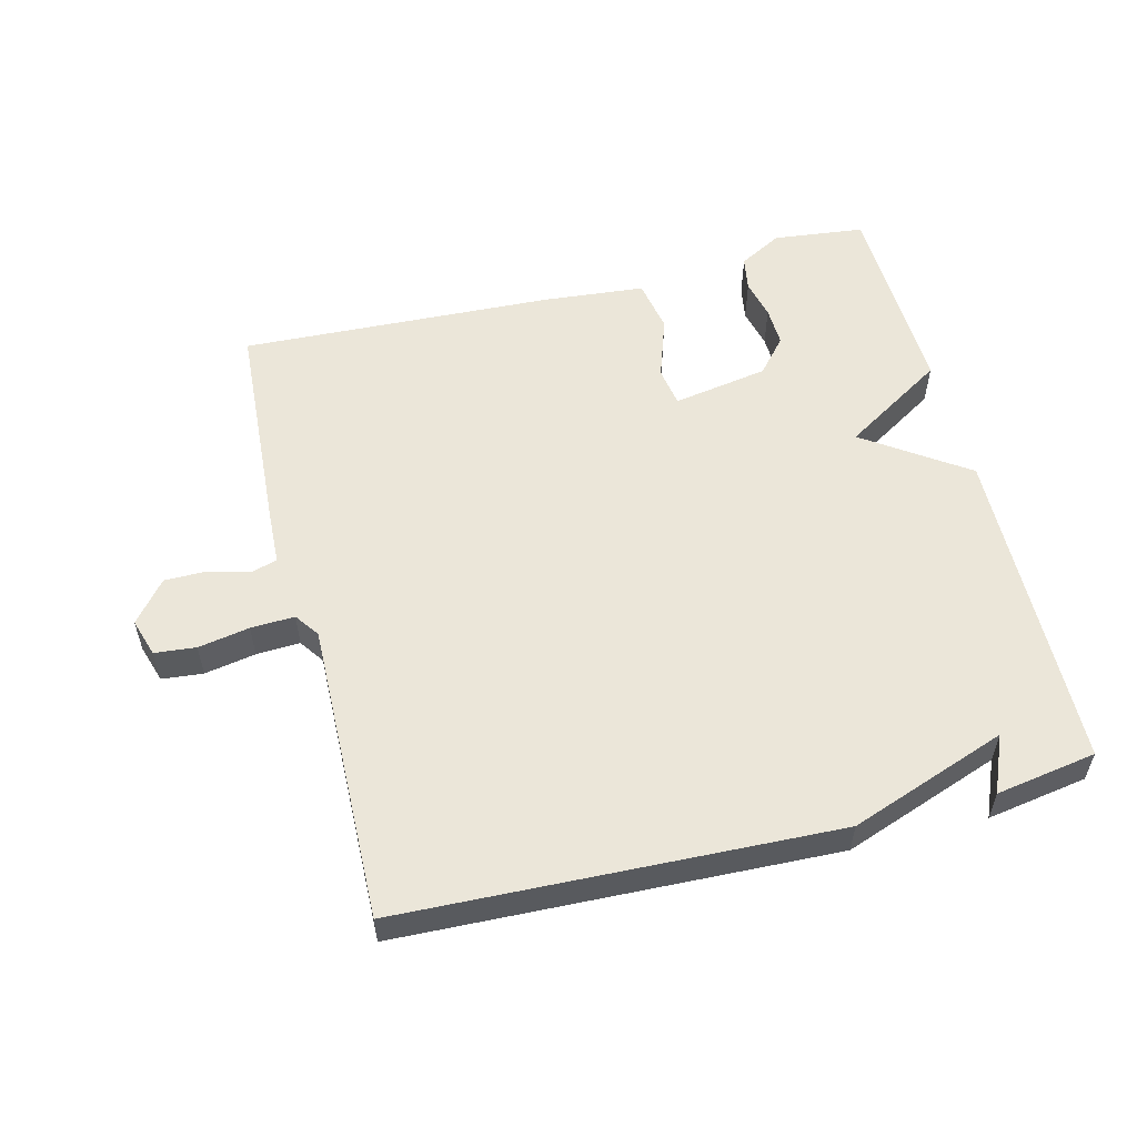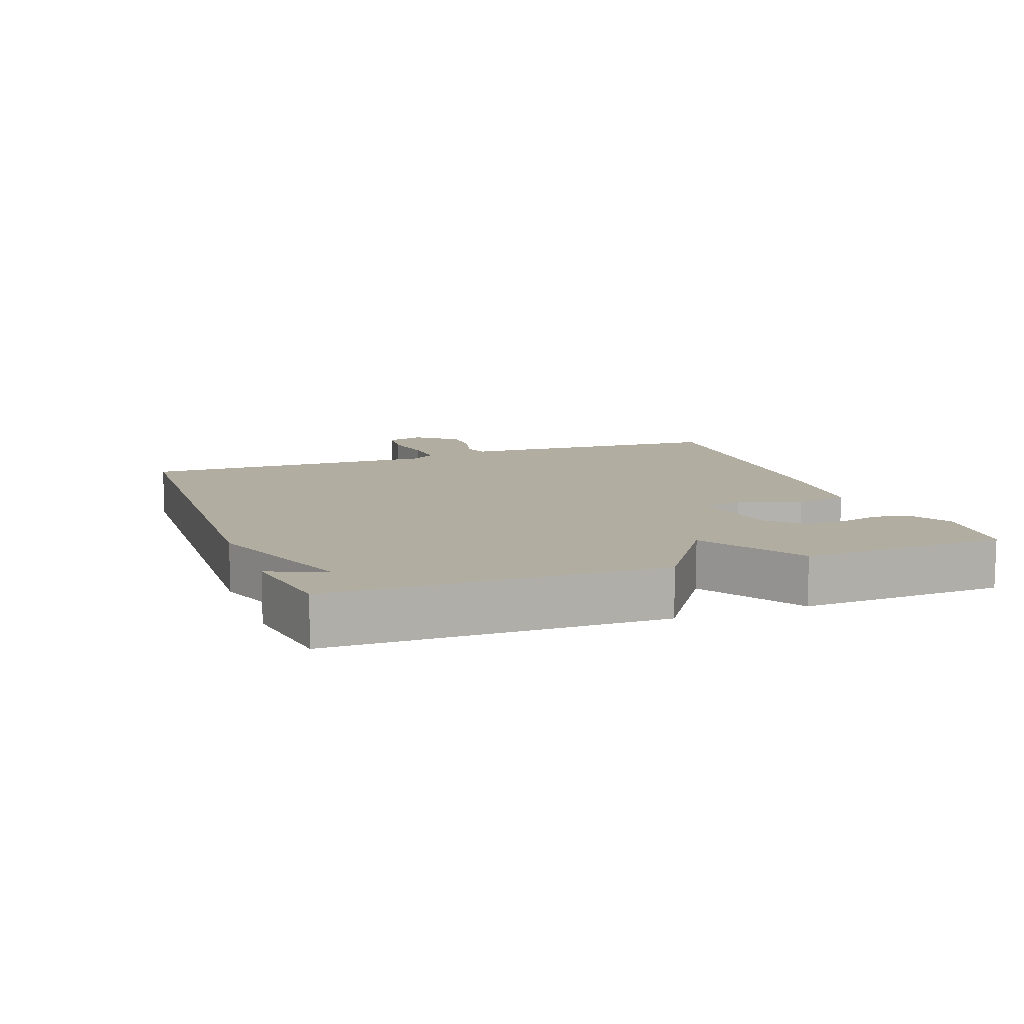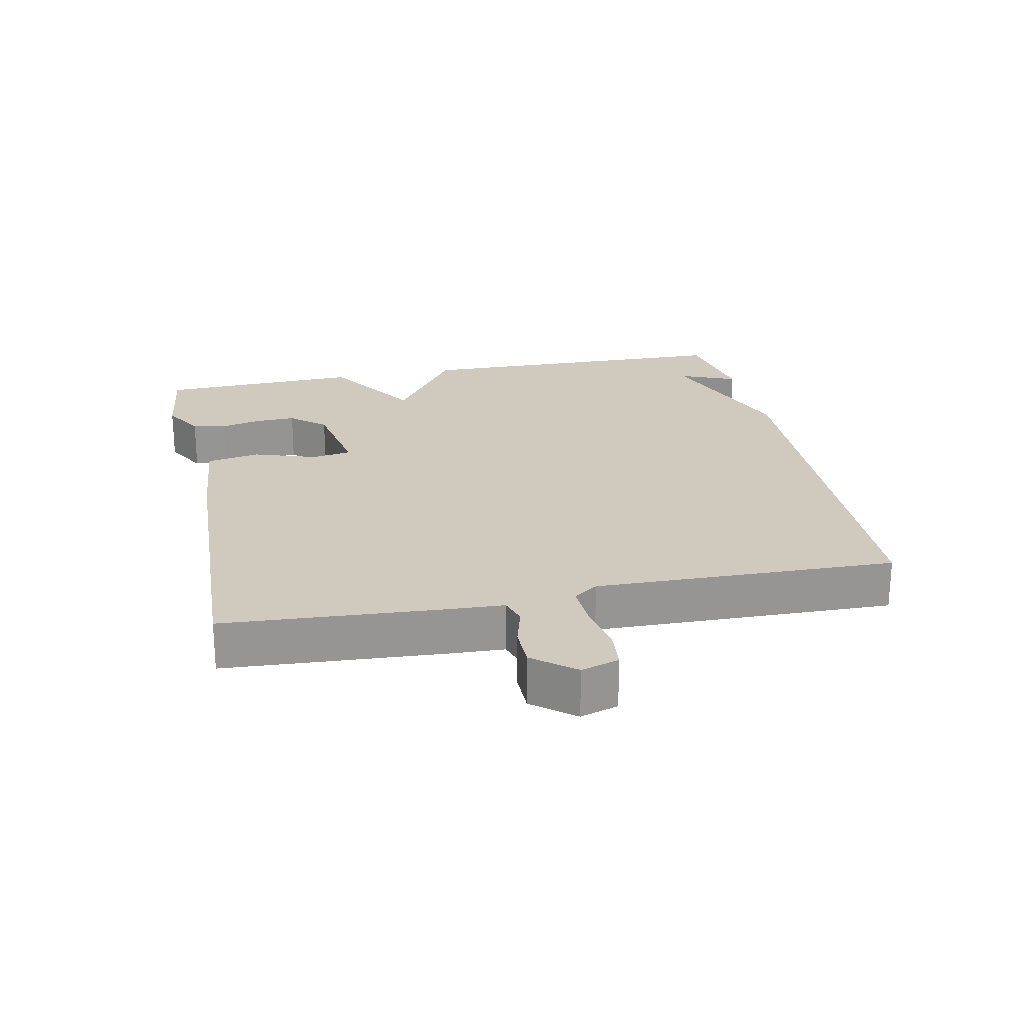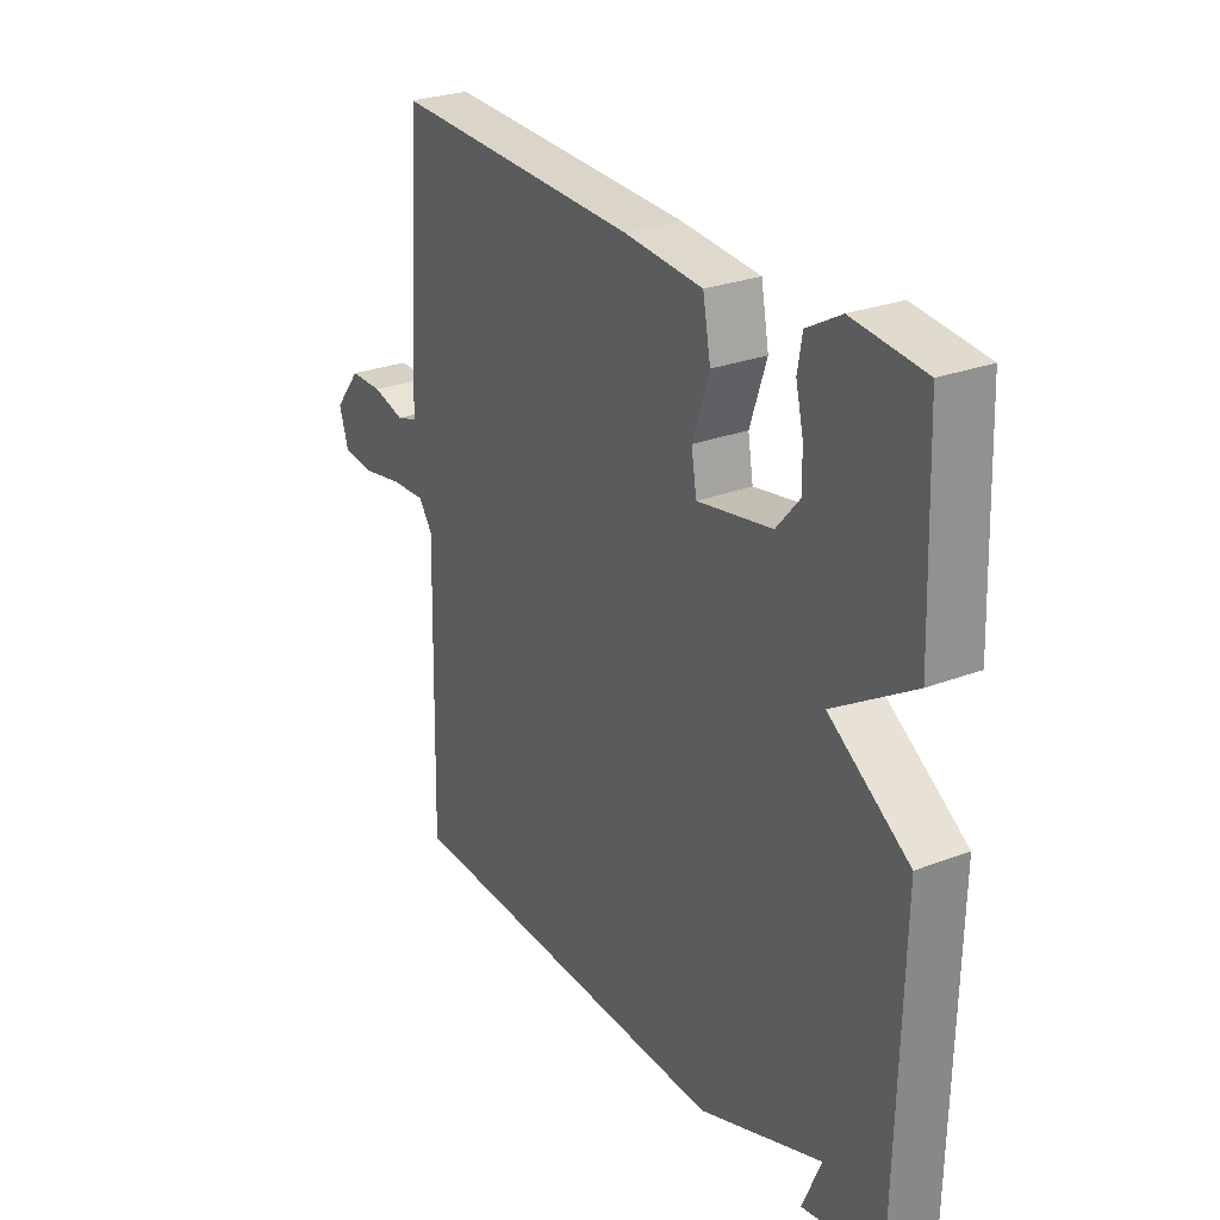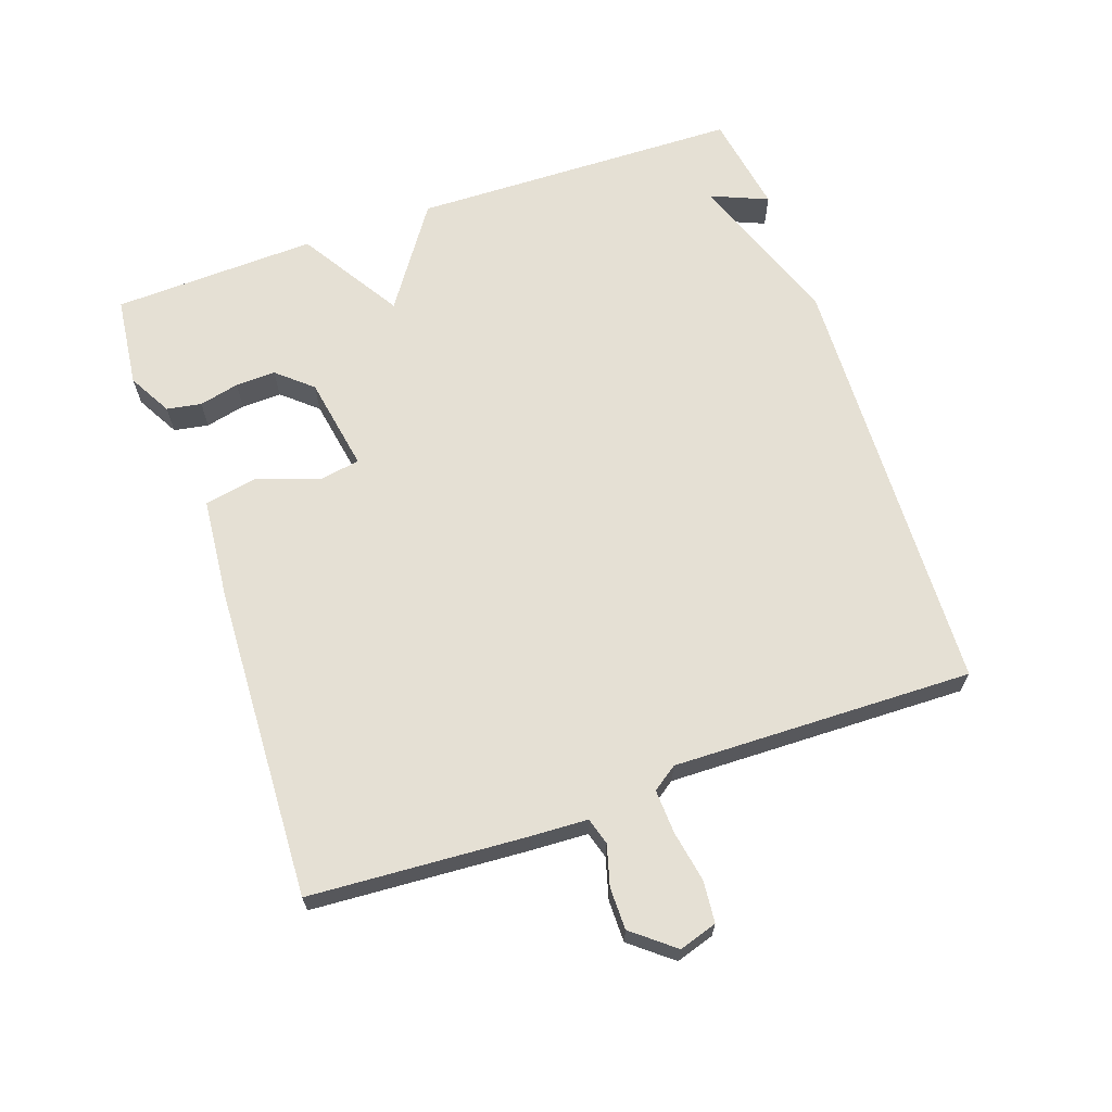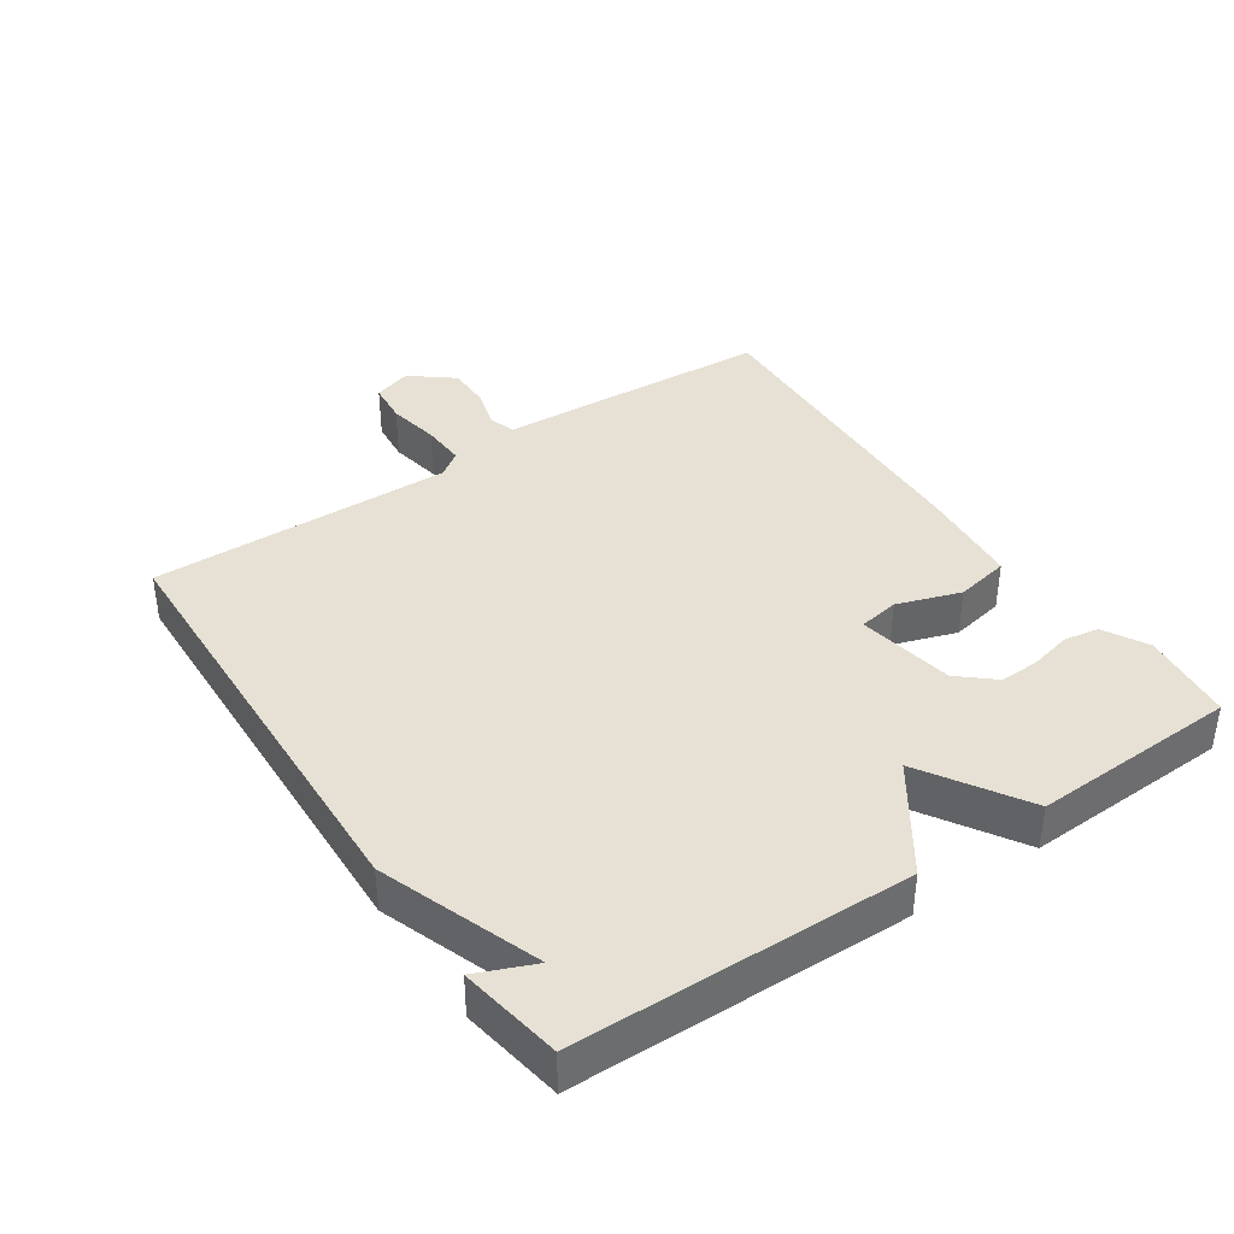
<metadata>
{"format":"obj","ext":"obj","renderer":"f3d","projection":"perspective","resolution":1024,"background":"white","views":[{"elev":55.6,"azim":165.8,"up":"+Y"},{"elev":10.5,"azim":-110.3,"up":"+Y"},{"elev":22.9,"azim":78.2,"up":"+Y"},{"elev":26.8,"azim":-121.0,"up":"+Z"},{"elev":65.9,"azim":70.8,"up":"+Y"},{"elev":39.0,"azim":-124.2,"up":"+Y"}]}
</metadata>
<code>
v -0.5 0.07 0.5
v -0.363 0.07 0.516
v -0.298 0.07 0.48
v -0.289 0.07 0.428
v -0.303 0.07 0.368
v -0.305 0.07 0.308
v -0.26 0.07 0.256
v -0.117 0.07 0.231
v -0.107 0.07 0.291
v -0.139 0.07 0.385
v -0.124 0.07 0.465
v 0.027 0.07 0.479
v 0.5 0.07 0.5
v 0.521 0.07 0.174
v 0.525 0.07 0.09
v 0.565 0.07 0.078
v 0.626 0.07 0.095
v 0.689 0.07 0.095
v 0.739 0.07 0.033
v 0.721 0.07 -0.024
v 0.659 0.07 -0.03
v 0.582 0.07 -0.016
v 0.516 0.07 -0.013
v 0.49 0.07 -0.05
v 0.5 0.07 -0.5
v -0.149 0.07 -0.525
v -0.385 0.07 -0.44
v -0.349 0.07 -0.525
v -0.5 0.07 -0.5
v -0.511 0.07 -0.006
v -0.358 0.07 0.099
v -0.511 0.07 0.194
v -0.5 0 0.5
v -0.363 0 0.516
v -0.298 0 0.48
v -0.289 0 0.428
v -0.303 0 0.368
v -0.305 0 0.308
v -0.26 0 0.256
v -0.117 0 0.231
v -0.107 0 0.291
v -0.139 0 0.385
v -0.124 0 0.465
v 0.027 0 0.479
v 0.5 0 0.5
v 0.521 0 0.174
v 0.525 0 0.09
v 0.565 0 0.078
v 0.626 0 0.095
v 0.689 0 0.095
v 0.739 0 0.033
v 0.721 0 -0.024
v 0.659 0 -0.03
v 0.582 0 -0.016
v 0.516 0 -0.013
v 0.49 0 -0.05
v 0.5 0 -0.5
v -0.149 0 -0.525
v -0.385 0 -0.44
v -0.349 0 -0.525
v -0.5 0 -0.5
v -0.511 0 -0.006
v -0.358 0 0.099
v -0.511 0 0.194
f 1 2 3
f 32 1 3
f 31 32 3
f 29 30 31
f 27 28 29
f 27 29 31
f 26 27 31
f 25 26 31
f 24 25 31
f 23 24 31
f 22 23 31
f 20 21 22
f 19 20 22
f 18 19 22
f 17 18 22
f 16 17 22
f 15 16 22 31
f 13 14 15
f 12 13 15
f 11 12 15
f 10 11 15
f 9 10 15
f 8 9 15
f 7 8 15 31
f 6 7 31
f 5 6 31
f 3 4 5
f 3 5 31
f 35 34 33
f 35 33 64
f 35 64 63
f 63 62 61
f 61 60 59
f 63 61 59
f 63 59 58
f 63 58 57
f 63 57 56
f 63 56 55
f 63 55 54
f 54 53 52
f 54 52 51
f 54 51 50
f 54 50 49
f 54 49 48
f 63 54 48 47
f 47 46 45
f 47 45 44
f 47 44 43
f 47 43 42
f 47 42 41
f 47 41 40
f 63 47 40 39
f 63 39 38
f 63 38 37
f 37 36 35
f 63 37 35
f 1 33 34 2
f 2 34 35 3
f 3 35 36 4
f 4 36 37 5
f 5 37 38 6
f 6 38 39 7
f 7 39 40 8
f 8 40 41 9
f 9 41 42 10
f 10 42 43 11
f 11 43 44 12
f 12 44 45 13
f 13 45 46 14
f 14 46 47 15
f 15 47 48 16
f 16 48 49 17
f 17 49 50 18
f 18 50 51 19
f 19 51 52 20
f 20 52 53 21
f 21 53 54 22
f 22 54 55 23
f 23 55 56 24
f 24 56 57 25
f 25 57 58 26
f 26 58 59 27
f 27 59 60 28
f 28 60 61 29
f 29 61 62 30
f 30 62 63 31
f 31 63 64 32
f 32 64 33 1

</code>
